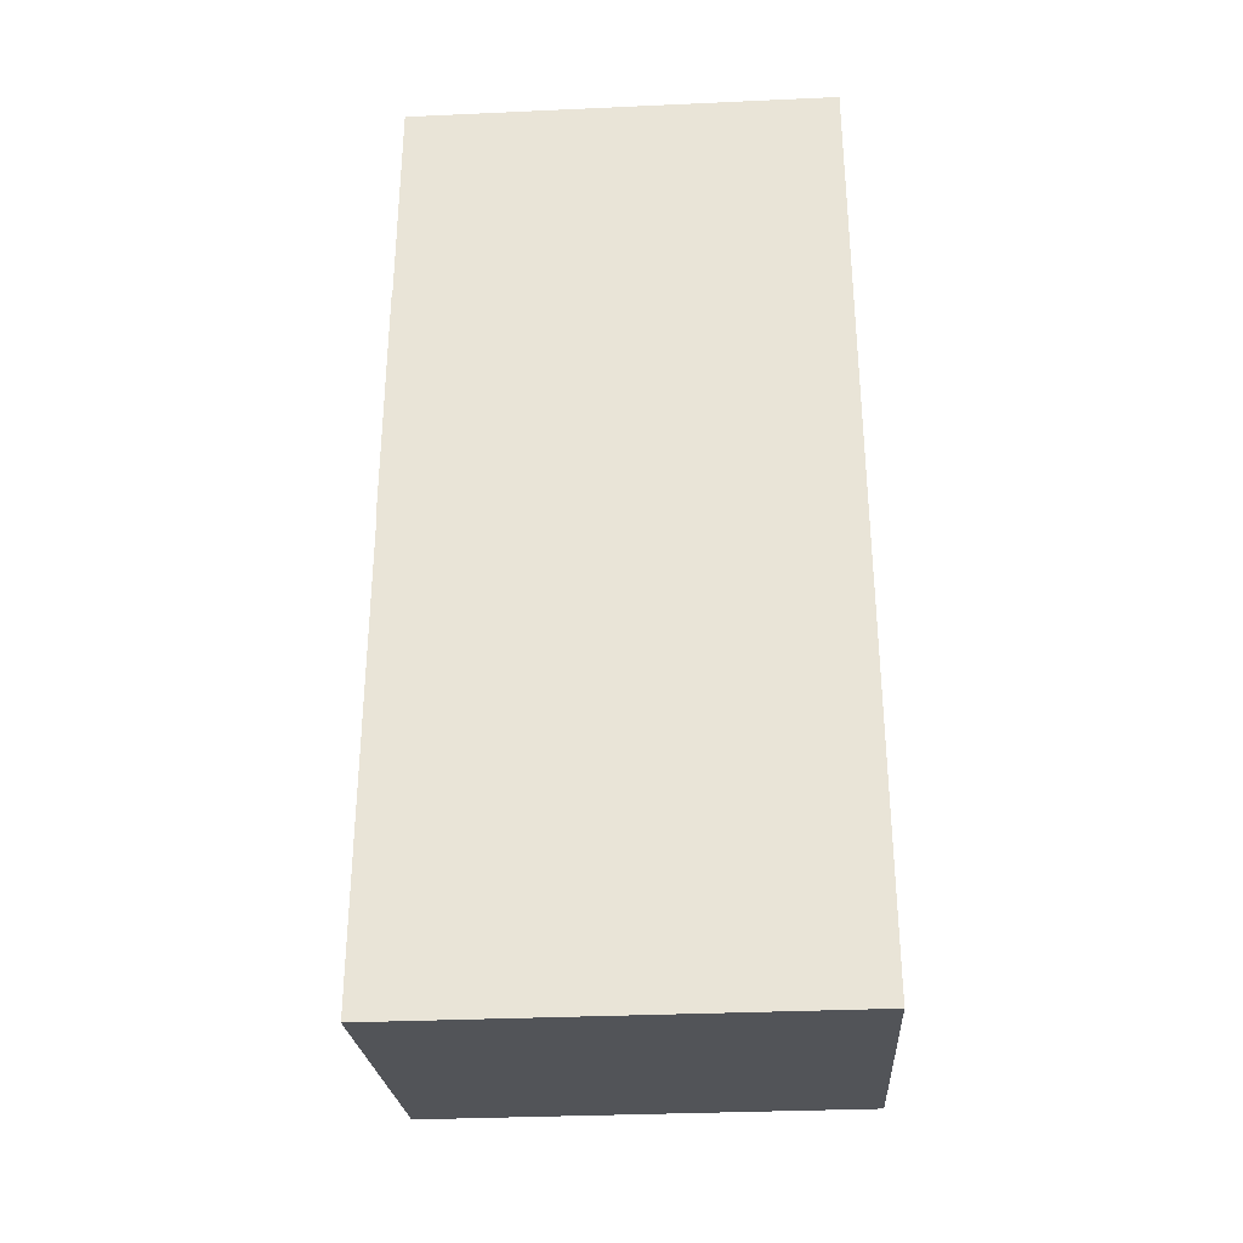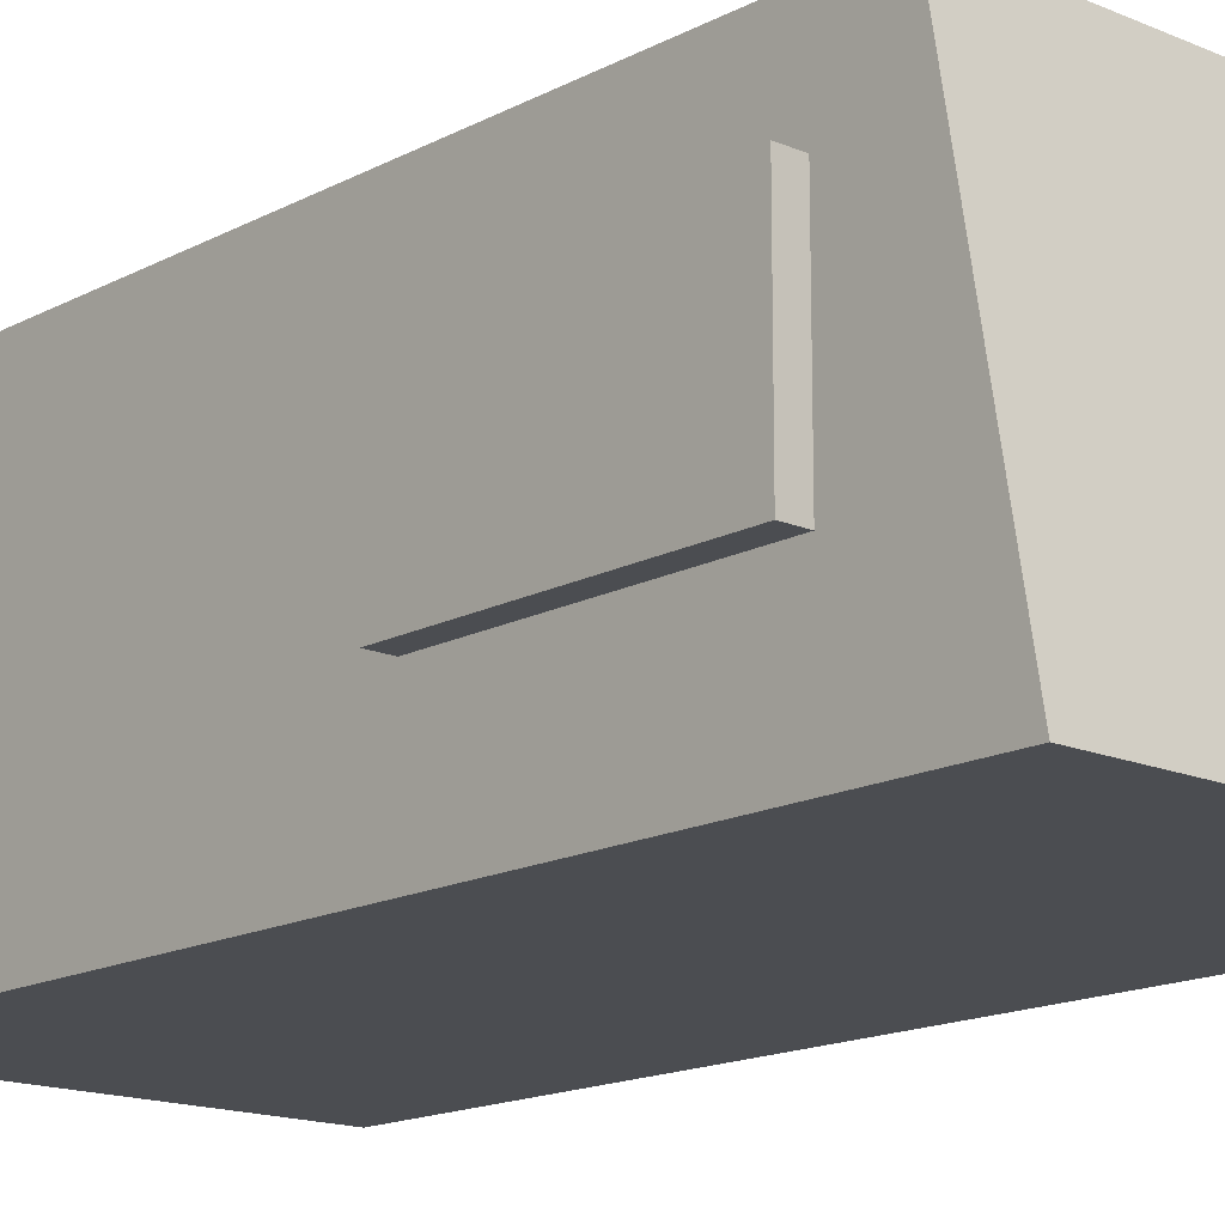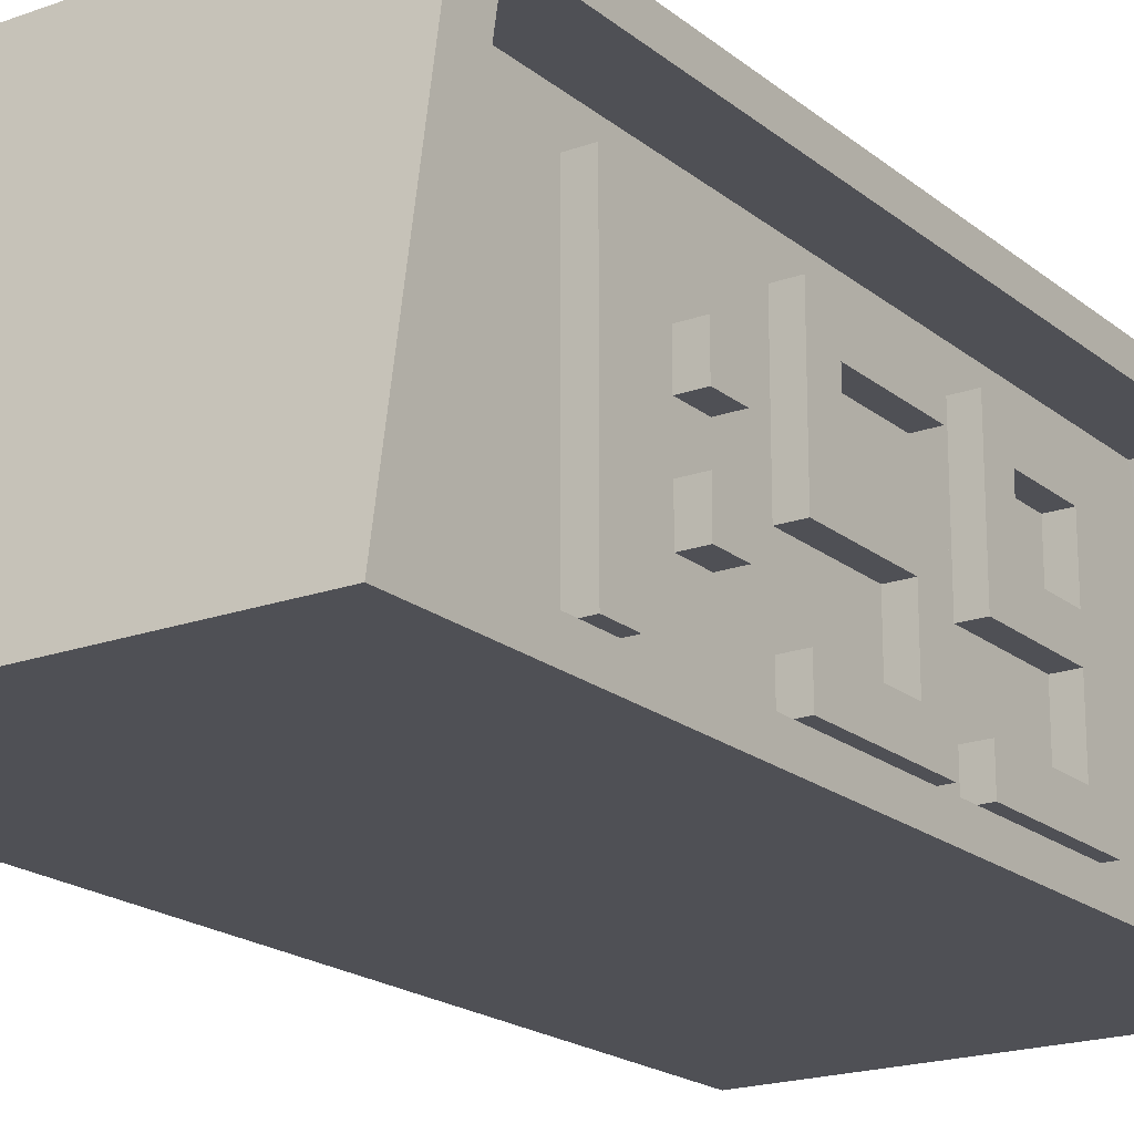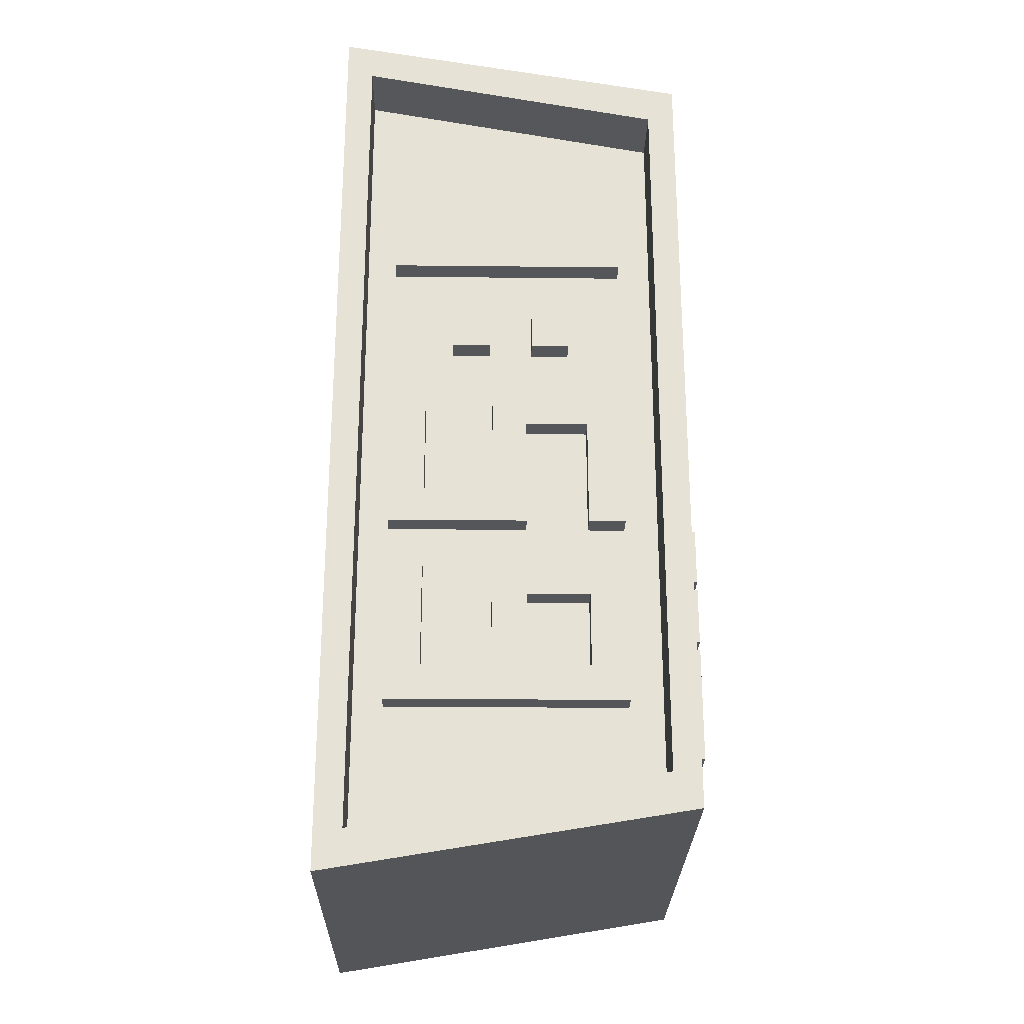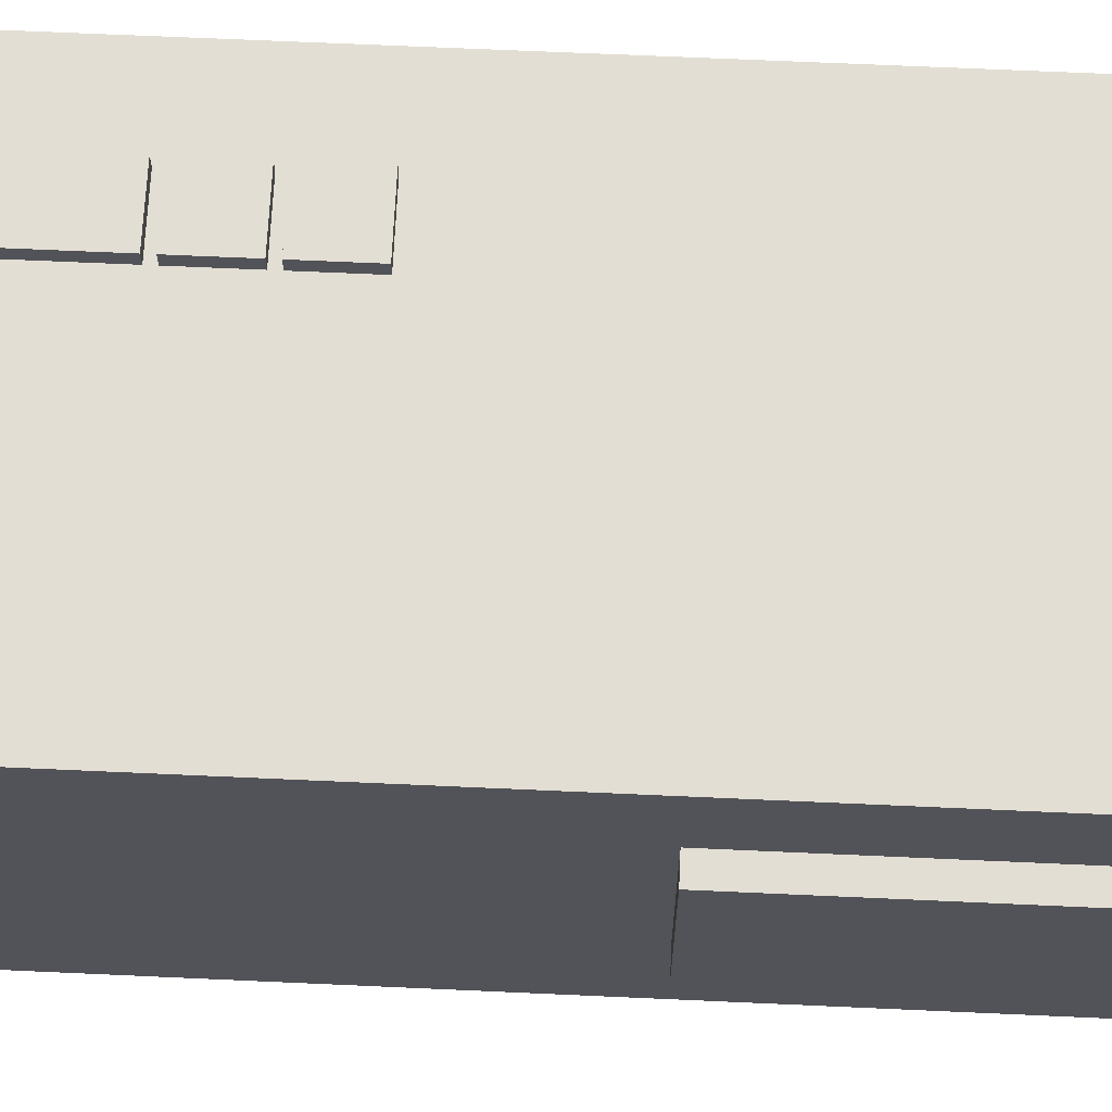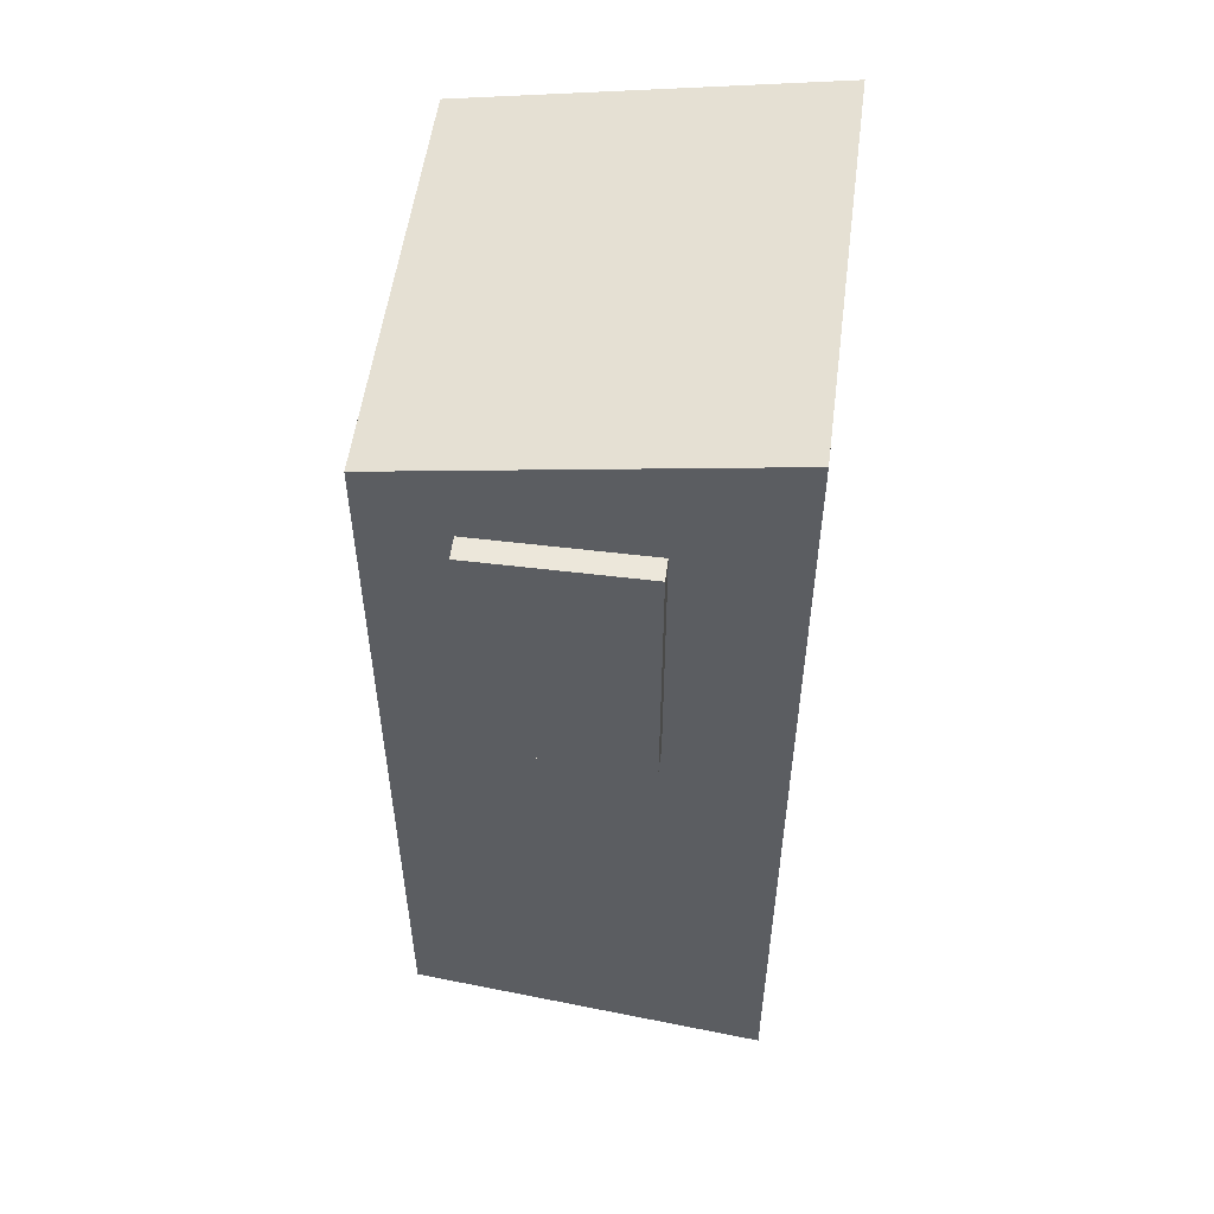
<metadata>
{"format":"obj","ext":"obj","renderer":"f3d","projection":"perspective","resolution":1024,"background":"white","views":[{"elev":-33.0,"azim":-176.4,"up":"+Y"},{"elev":-15.6,"azim":137.9,"up":"+Z"},{"elev":-19.3,"azim":-145.7,"up":"+Z"},{"elev":-25.9,"azim":-91.0,"up":"+Y"},{"elev":67.3,"azim":92.6,"up":"+Z"},{"elev":53.7,"azim":97.4,"up":"+Y"}]}
</metadata>
<code>
g default
v -49.68 -71.39 0
v 11.72 -71.39 0
v -49.68 -62.47 52.62
v 11.72 -62.47 52.62
v -49.68 57.28 52.62
v 11.72 57.28 52.62
v -49.68 66.2 0
v 11.72 66.2 0
v -49.68 60.27 4.006
v -49.68 -65.45 4.006
v -49.68 -57.3 48.61
v -49.68 52.11 48.61
v -40.84 60.27 4.006
v -40.84 -65.45 4.006
v -40.84 -57.3 48.61
v -40.84 52.11 48.61
v -11.35 8.103 16.53
v 15.03 8.103 16.53
v -11.35 8.103 40.89
v 15.03 8.103 40.89
v -11.35 47.71 40.89
v 15.03 47.71 40.89
v -11.35 47.71 16.53
v 15.03 47.71 16.53
v -44.09 27.49 8.409
v -38.74 27.49 8.409
v -44.09 27.49 43.6
v -38.74 27.49 43.6
v -44.09 32.72 43.6
v -38.74 32.72 43.6
v -44.09 32.72 8.409
v -38.74 32.72 8.409
v -44.09 12.97 29.83
v -38.74 12.97 29.83
v -44.09 12.97 35.48
v -38.74 12.97 35.48
v -44.09 18.21 35.48
v -38.74 18.21 35.48
v -44.09 18.21 29.83
v -38.74 18.21 29.83
v -44.09 12.97 17.69
v -38.74 12.97 17.69
v -44.09 12.97 23.34
v -38.74 12.97 23.34
v -44.09 18.21 23.34
v -38.74 18.21 23.34
v -44.09 18.21 17.69
v -38.74 18.21 17.69
v -44.09 4.495 43.6
v -38.74 4.495 43.6
v -44.09 -0.7398 38.17
v -38.74 -0.7398 38.17
v -38.74 -16.98 38.17
v -44.09 -16.98 38.17
v -38.74 -16.98 43.6
v -44.09 -16.98 43.6
v -44.09 -0.7398 28.96
v -44.09 4.495 23.84
v -38.74 4.495 23.84
v -38.74 -0.7398 28.96
v -44.09 -16.98 28.96
v -38.74 -16.98 28.96
v -44.09 -11.78 23.84
v -38.74 -11.78 23.84
v -38.74 -16.98 8.409
v -44.09 -16.98 8.409
v -44.09 -11.78 13.66
v -38.74 -11.78 13.66
v -38.74 4.495 13.66
v -44.09 4.495 13.66
v -38.74 4.495 8.409
v -44.09 4.495 8.409
v -44.09 -23.52 43.6
v -38.74 -23.52 43.6
v -44.09 -28.76 38.17
v -38.74 -28.76 38.17
v -38.74 -45 38.17
v -44.09 -45 38.17
v -38.74 -45 43.6
v -44.09 -45 43.6
v -44.09 -28.76 28.96
v -44.09 -23.52 23.84
v -38.74 -23.52 23.84
v -38.74 -28.76 28.96
v -44.09 -45 28.96
v -38.74 -45 28.96
v -44.09 -39.8 23.84
v -38.74 -39.8 23.84
v -38.74 -45 8.409
v -44.09 -45 8.409
v -44.09 -39.8 13.66
v -38.74 -39.8 13.66
v -38.74 -23.52 13.66
v -44.09 -23.52 13.66
v -38.74 -23.52 8.409
v -44.09 -23.52 8.409
v -44.09 -39.8 38.17
v -44.09 -39.8 43.6
v -38.74 -39.8 43.6
v -38.74 -39.8 38.17
v -44.09 -39.8 28.96
v -38.74 -39.8 28.96
v -38.01 -24.07 45.51
v -29.5 -24.07 45.51
v -38.01 -24.07 54.5
v -29.5 -24.07 54.5
v -38.01 -15.74 54.5
v -29.5 -15.74 54.5
v -38.01 -15.74 45.51
v -29.5 -15.74 45.51
v -38.01 -33.68 45.51
v -29.5 -33.68 45.51
v -38.01 -33.68 54.5
v -29.5 -33.68 54.5
v -38.01 -25.35 54.5
v -29.5 -25.35 54.5
v -38.01 -25.35 45.51
v -29.5 -25.35 45.51
v -38.01 -51.58 45.51
v -29.5 -51.58 45.51
v -38.01 -51.58 54.5
v -29.5 -51.58 54.5
v -38.01 -34.95 54.5
v -29.5 -34.95 54.5
v -38.01 -34.95 45.51
v -29.5 -34.95 45.51
g pCube19
f 1 2 4 3
f 3 4 6 5
f 5 6 8 7
f 7 8 2 1
f 2 8 6 4
f 13 14 15 16
f 7 1 10 9
f 1 3 11 10
f 3 5 12 11
f 5 7 9 12
f 9 10 14 13
f 10 11 15 14
f 11 12 16 15
f 12 9 13 16
f 17 18 20 19
f 19 20 22 21
f 21 22 24 23
f 23 24 18 17
f 18 24 22 20
f 25 26 28 27
f 27 28 30 29
f 29 30 32 31
f 31 32 26 25
f 26 32 30 28
f 31 25 27 29
f 33 34 36 35
f 35 36 38 37
f 37 38 40 39
f 39 40 34 33
f 34 40 38 36
f 39 33 35 37
f 41 42 44 43
f 43 44 46 45
f 45 46 48 47
f 47 48 42 41
f 42 48 46 44
f 47 41 43 45
f 54 53 55 56
f 51 52 53 54
f 52 50 55 53
f 50 49 56 55
f 49 51 54 56
f 58 57 51 49
f 49 50 59 58
f 60 59 50 52
f 57 60 52 51
f 57 58 63 61
f 58 59 64 63
f 59 60 62 64
f 60 57 61 62
f 63 64 68 67
f 64 62 65 68
f 62 61 66 65
f 61 63 67 66
f 70 69 71 72
f 67 68 69 70
f 68 65 71 69
f 65 66 72 71
f 66 67 70 72
f 78 77 79 80
f 75 76 100 97
f 76 74 99 100
f 74 73 98 99
f 73 75 97 98
f 82 81 75 73
f 73 74 83 82
f 84 83 74 76
f 81 84 76 75
f 81 82 87 101
f 82 83 88 87
f 83 84 102 88
f 84 81 101 102
f 87 88 92 91
f 88 86 89 92
f 86 85 90 89
f 85 87 91 90
f 94 93 95 96
f 91 92 93 94
f 92 89 95 93
f 89 90 96 95
f 90 91 94 96
f 98 97 78 80
f 99 98 80 79
f 100 99 79 77
f 88 102 86
f 101 87 85
f 78 97 101 85
f 97 100 102 101
f 100 77 86 102
f 77 78 85 86
f 103 104 106 105
f 105 106 108 107
f 107 108 110 109
f 109 110 104 103
f 104 110 108 106
f 109 103 105 107
f 111 112 114 113
f 113 114 116 115
f 115 116 118 117
f 117 118 112 111
f 112 118 116 114
f 117 111 113 115
f 119 120 122 121
f 121 122 124 123
f 123 124 126 125
f 125 126 120 119
f 120 126 124 122
f 125 119 121 123

</code>
